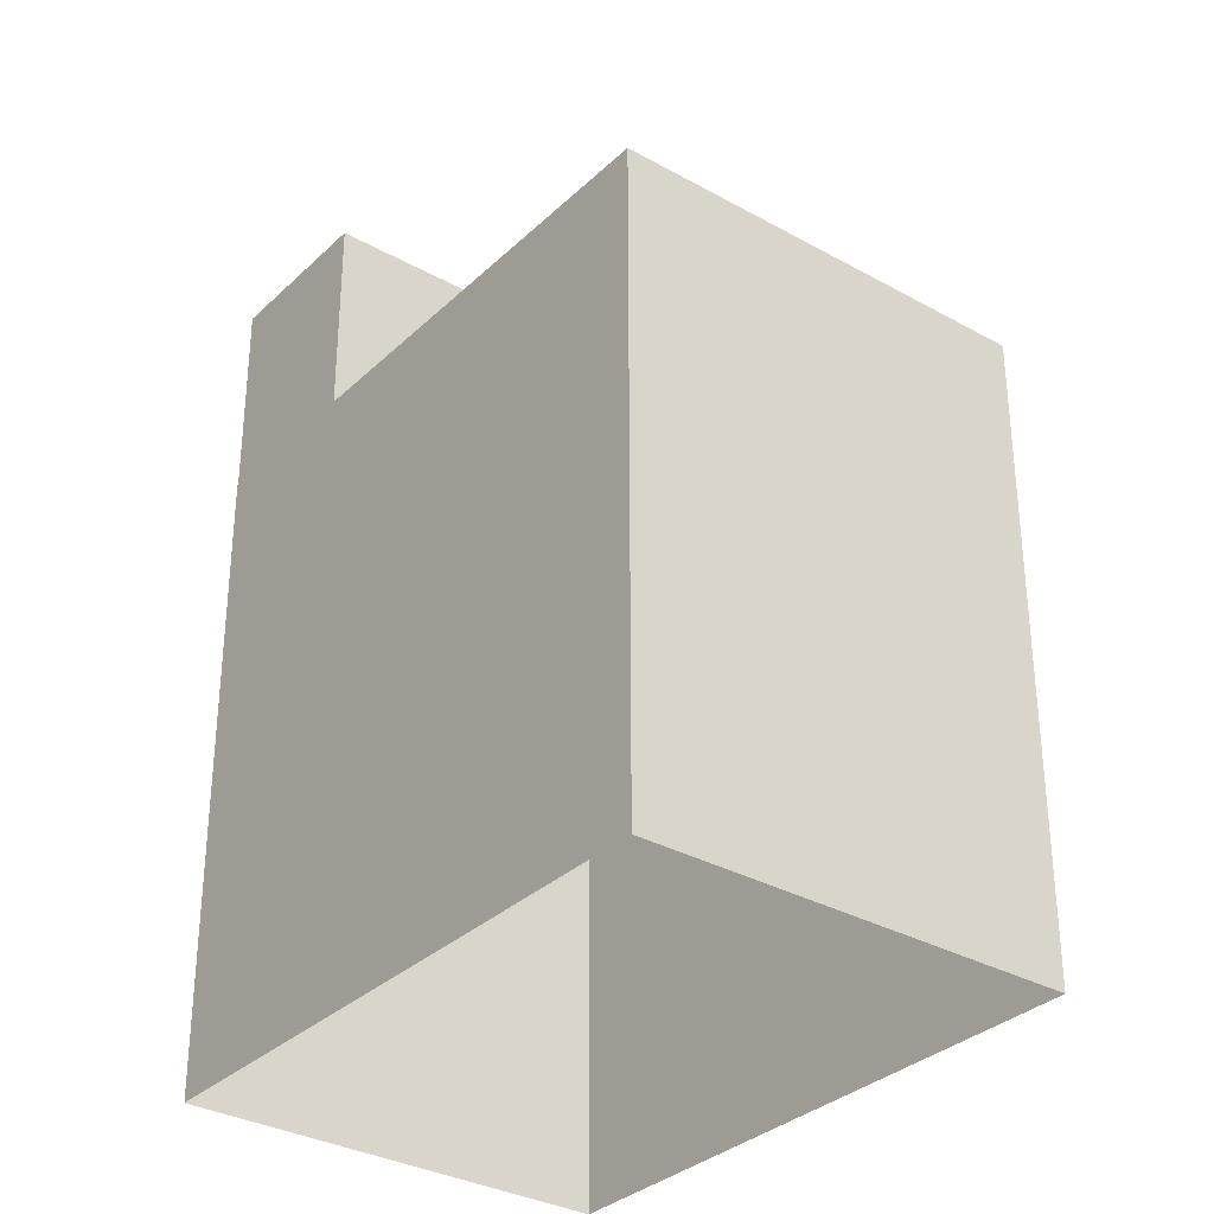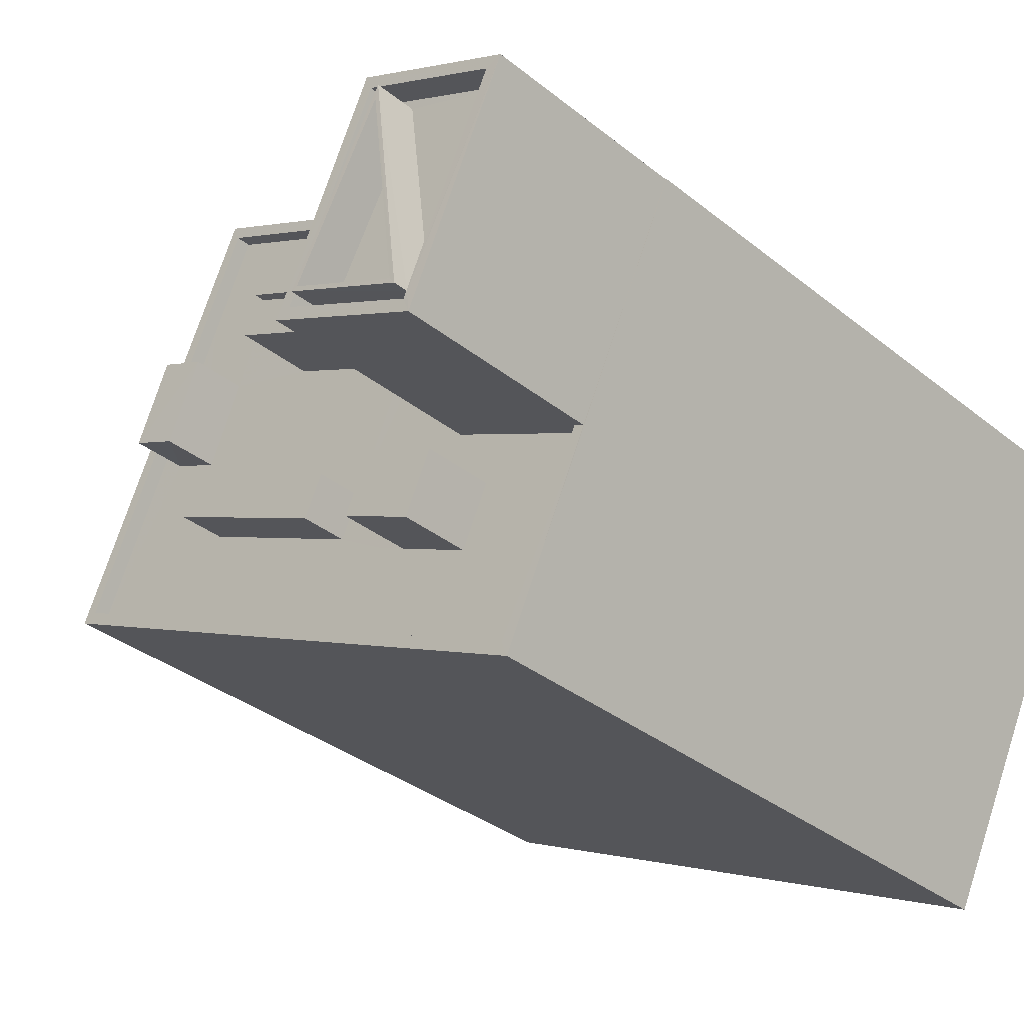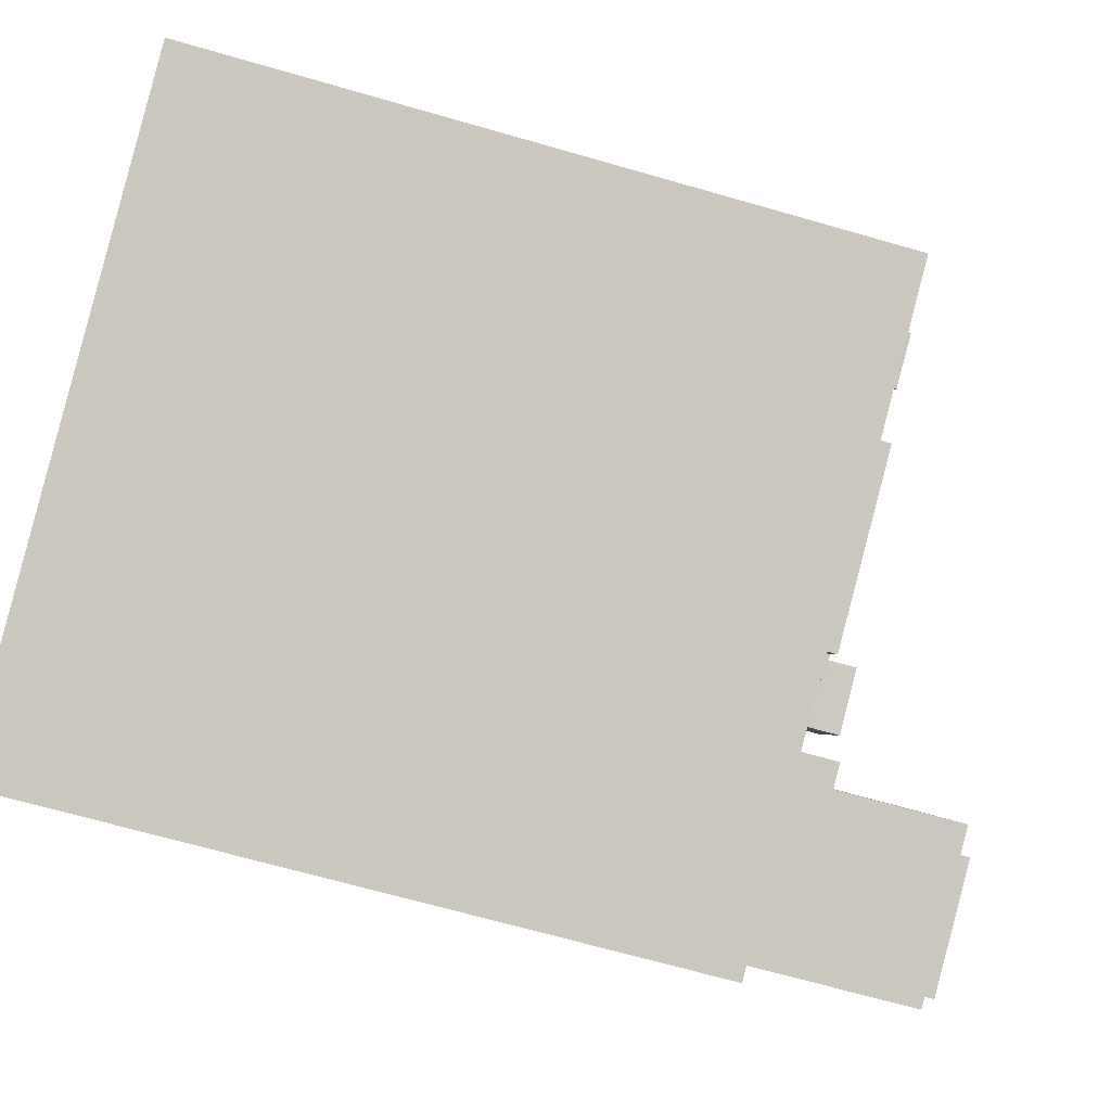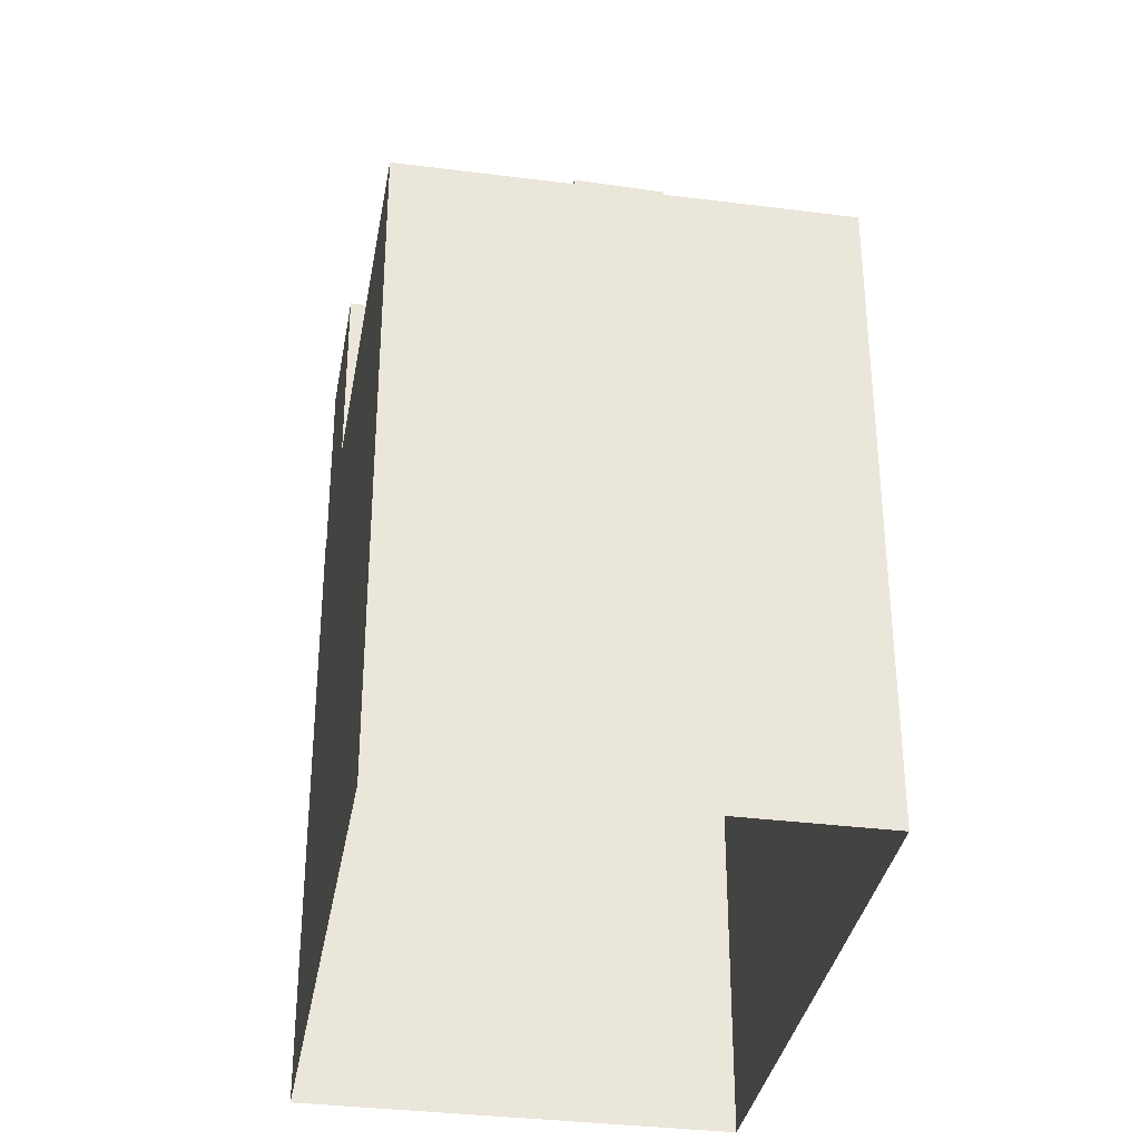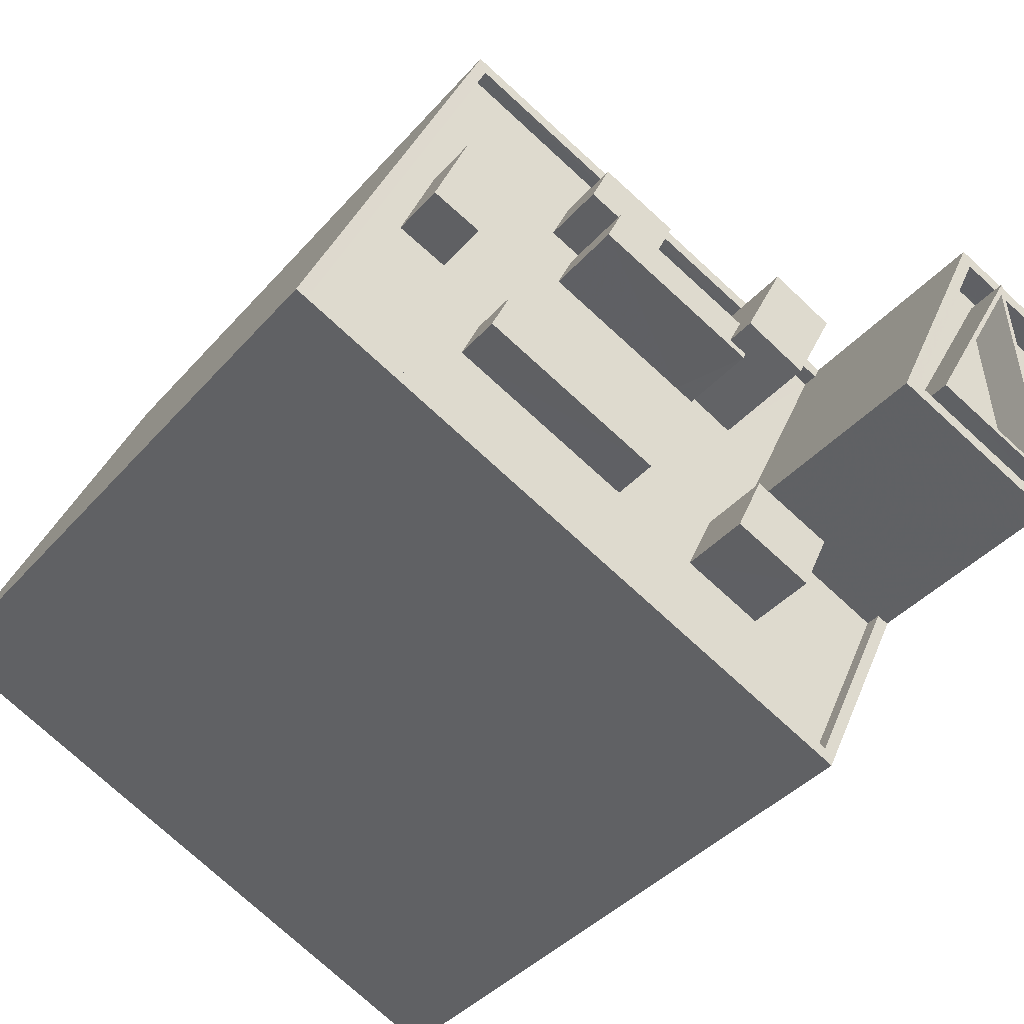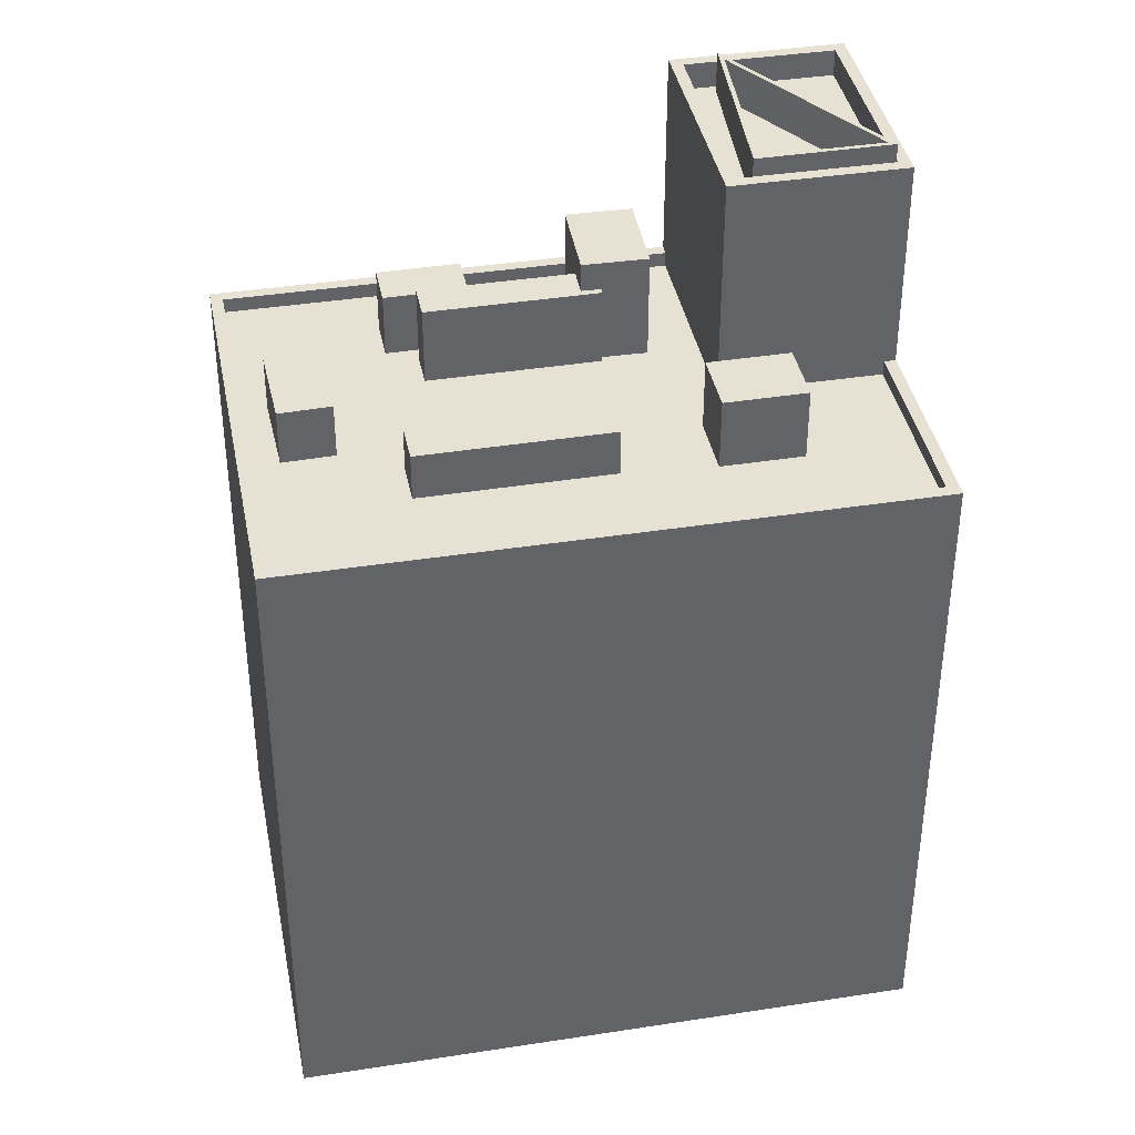
<metadata>
{"format":"obj","ext":"obj","renderer":"f3d","projection":"perspective","resolution":1024,"background":"white","views":[{"elev":-32.6,"azim":-152.7,"up":"+Z"},{"elev":-33.6,"azim":42.5,"up":"+Y"},{"elev":-67.4,"azim":-106.1,"up":"+Y"},{"elev":-34.4,"azim":-124.6,"up":"+Z"},{"elev":-37.9,"azim":-35.5,"up":"+Y"},{"elev":39.6,"azim":-35.8,"up":"+Z"}]}
</metadata>
<code>
v -8577 -3.758e+04 54.47
v -8576 -3.759e+04 55.86
v -8577 -3.758e+04 55.86
v -8576 -3.759e+04 54.47
v -8580 -3.759e+04 54.47
v -8576 -3.759e+04 55.37
v -8580 -3.759e+04 55.86
v -8576 -3.759e+04 55.86
v -8576 -3.759e+04 54.47
v -8576 -3.759e+04 55.37
v -8577 -3.758e+04 55.86
v -8577 -3.758e+04 54.47
v -8580 -3.759e+04 54.47
v -8580 -3.759e+04 55.86
v -8576 -3.759e+04 54.47
v -8576 -3.759e+04 55.37
v -8573 -3.758e+04 55.37
v -8573 -3.758e+04 54.47
v -8576 -3.759e+04 54.47
v -8576 -3.759e+04 55.37
v -8581 -3.759e+04 54.47
v -8581 -3.759e+04 55.37
v -8578 -3.758e+04 55.37
v -8578 -3.758e+04 54.47
v -8581 -3.759e+04 47.79
v -8576 -3.759e+04 48.29
v -8581 -3.759e+04 55.37
v -8576 -3.759e+04 55.37
v -8576 -3.759e+04 47.79
v -8576 -3.759e+04 48.29
v -8578 -3.758e+04 47.79
v -8578 -3.758e+04 48.29
v -8578 -3.758e+04 48.29
v -8578 -3.758e+04 55.37
v -8572 -3.758e+04 55.37
v -8572 -3.758e+04 48.29
v -8572 -3.758e+04 48.29
v -8579 -3.76e+04 47.79
v -8579 -3.76e+04 48.29
v -8578 -3.759e+04 47.79
v -8597 -3.759e+04 47.8
v -8597 -3.759e+04 48.3
v -8595 -3.759e+04 47.8
v -8586 -3.759e+04 47.8
v -8593 -3.758e+04 47.8
v -8591 -3.758e+04 47.8
v -8591 -3.758e+04 48.3
v -8579 -3.758e+04 47.79
v -8579 -3.76e+04 48.29
v -8598 -3.759e+04 26.18
v -8579 -3.76e+04 26.17
v -8598 -3.759e+04 48.3
v -8592 -3.757e+04 48.3
v -8592 -3.757e+04 26.18
v -8572 -3.758e+04 48.29
v -8572 -3.758e+04 26.17
v -8593 -3.758e+04 49.66
v -8594 -3.758e+04 49.66
v -8594 -3.758e+04 47.8
v -8593 -3.758e+04 47.8
v -8593 -3.758e+04 49.66
v -8593 -3.758e+04 47.8
v -8591 -3.758e+04 49.66
v -8591 -3.758e+04 47.8
v -8588 -3.758e+04 47.8
v -8588 -3.758e+04 50.42
v -8588 -3.758e+04 47.8
v -8588 -3.758e+04 50.42
v -8583 -3.758e+04 50.42
v -8583 -3.758e+04 47.8
v -8583 -3.758e+04 50.41
v -8583 -3.758e+04 50.41
v -8583 -3.758e+04 47.79
v -8583 -3.758e+04 47.79
v -8584 -3.758e+04 47.8
v -8583 -3.758e+04 51.39
v -8581 -3.759e+04 51.38
v -8581 -3.759e+04 47.79
v -8583 -3.758e+04 50.42
v -8583 -3.758e+04 47.79
v -8582 -3.758e+04 47.79
v -8582 -3.758e+04 51.38
v -8580 -3.758e+04 51.38
v -8580 -3.758e+04 47.79
v -8592 -3.759e+04 47.8
v -8591 -3.759e+04 49.38
v -8591 -3.759e+04 47.8
v -8592 -3.759e+04 49.38
v -8585 -3.759e+04 49.38
v -8585 -3.759e+04 47.8
v -8586 -3.759e+04 49.38
v -8586 -3.759e+04 47.8
v -8588 -3.758e+04 47.8
v -8588 -3.758e+04 49.94
v -8588 -3.758e+04 47.8
v -8588 -3.758e+04 49.94
v -8585 -3.758e+04 49.94
v -8585 -3.758e+04 47.8
v -8586 -3.758e+04 49.94
v -8586 -3.758e+04 47.8
v -8583 -3.759e+04 47.79
v -8582 -3.759e+04 50.19
v -8582 -3.759e+04 47.79
v -8583 -3.759e+04 50.19
v -8580 -3.759e+04 50.19
v -8580 -3.759e+04 47.79
v -8581 -3.759e+04 50.19
v -8581 -3.759e+04 47.79
v -8584 -3.759e+04 47.79
v -8584 -3.759e+04 47.79
v -8591 -3.758e+04 47.8
f 54 56 51
f 50 54 51
f 1 2 3
f 1 4 2
f 5 6 7
f 7 6 8
f 5 9 6
f 8 6 10
f 11 5 7
f 11 12 5
f 13 1 3
f 14 13 3
f 15 12 16
f 10 16 8
f 8 16 11
f 16 12 11
f 2 13 14
f 2 4 13
f 15 17 18
f 15 16 17
f 6 19 20
f 6 9 19
f 21 20 19
f 21 22 20
f 23 21 24
f 23 22 21
f 17 23 24
f 18 17 24
f 25 26 27
f 27 26 28
f 25 29 26
f 28 26 30
f 31 25 32
f 33 32 34
f 34 32 27
f 32 25 27
f 33 34 35
f 36 33 35
f 35 28 37
f 35 37 36
f 28 30 37
f 38 39 40
f 39 26 40
f 26 29 40
f 41 42 43
f 43 42 44
f 44 39 38
f 44 42 39
f 41 45 42
f 45 46 47
f 42 45 47
f 46 48 47
f 48 31 32
f 47 48 32
f 49 50 51
f 49 52 50
f 53 54 50
f 52 53 50
f 54 55 56
f 54 53 55
f 55 51 56
f 55 49 51
f 57 58 59
f 60 57 59
f 59 61 62
f 59 58 61
f 62 63 64
f 62 61 63
f 63 57 60
f 64 63 60
f 65 66 67
f 65 68 66
f 67 69 70
f 67 66 69
f 71 72 73
f 74 71 73
f 65 75 68
f 75 73 72
f 68 75 72
f 76 71 77
f 77 71 78
f 76 79 71
f 78 71 74
f 79 76 69
f 80 70 69
f 80 69 81
f 69 76 82
f 81 69 82
f 81 83 84
f 81 82 83
f 83 77 78
f 84 83 78
f 85 86 87
f 85 88 86
f 87 89 90
f 87 86 89
f 89 91 92
f 90 89 92
f 91 88 85
f 92 91 85
f 93 94 95
f 93 96 94
f 95 97 98
f 95 94 97
f 97 99 100
f 98 97 100
f 99 96 93
f 100 99 93
f 101 102 103
f 101 104 102
f 103 105 106
f 103 102 105
f 105 107 108
f 106 105 108
f 107 104 101
f 108 107 101
f 7 8 2
f 8 11 3
f 7 2 14
f 3 2 8
f 3 11 7
f 14 3 7
f 4 1 13
f 5 19 9
f 19 5 21
f 18 24 12
f 15 18 12
f 24 21 5
f 24 5 12
f 16 35 17
f 20 28 10
f 6 20 10
f 10 28 35
f 16 10 35
f 35 34 17
f 27 28 20
f 27 23 34
f 22 27 20
f 17 34 23
f 23 27 22
f 109 101 110
f 110 103 78
f 40 106 108
f 31 48 84
f 31 84 78
f 103 110 101
f 29 106 40
f 25 103 106
f 25 106 29
f 31 78 25
f 78 103 25
f 70 80 100
f 110 92 109
f 93 111 64
f 93 67 100
f 109 92 44
f 67 70 100
f 90 75 65
f 92 43 44
f 60 43 85
f 60 65 64
f 93 65 67
f 85 43 92
f 60 85 87
f 65 87 90
f 93 64 65
f 87 65 60
f 108 38 40
f 38 108 44
f 109 44 101
f 101 44 108
f 111 46 45
f 46 98 48
f 48 81 84
f 80 98 100
f 111 93 95
f 81 98 80
f 46 95 98
f 46 111 95
f 48 98 81
f 59 41 43
f 41 59 45
f 45 62 111
f 111 62 64
f 43 60 59
f 59 62 45
f 74 73 78
f 78 90 110
f 110 90 92
f 75 90 73
f 73 90 78
f 37 30 55
f 30 49 55
f 42 52 49
f 26 39 30
f 42 49 39
f 39 49 30
f 42 47 53
f 52 42 53
f 32 33 47
f 37 55 36
f 36 55 33
f 47 33 53
f 33 55 53
f 63 58 57
f 63 61 58
f 69 66 79
f 71 79 72
f 72 79 68
f 79 66 68
f 83 76 77
f 83 82 76
f 88 89 86
f 88 91 89
f 99 97 94
f 96 99 94
f 107 102 104
f 107 105 102

</code>
